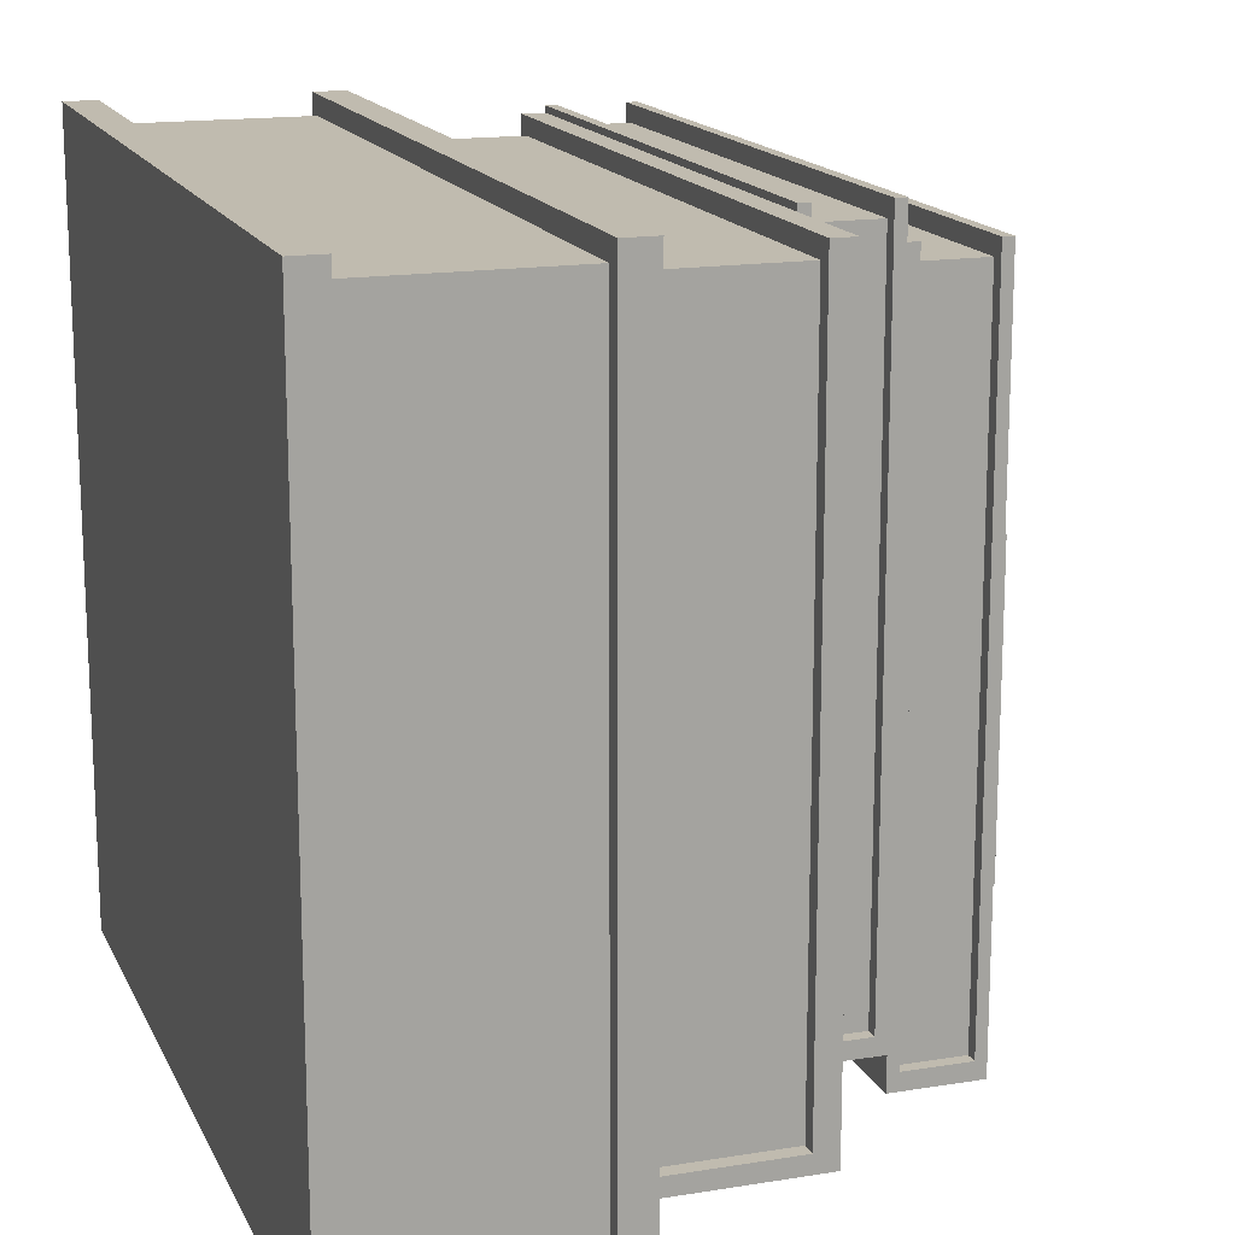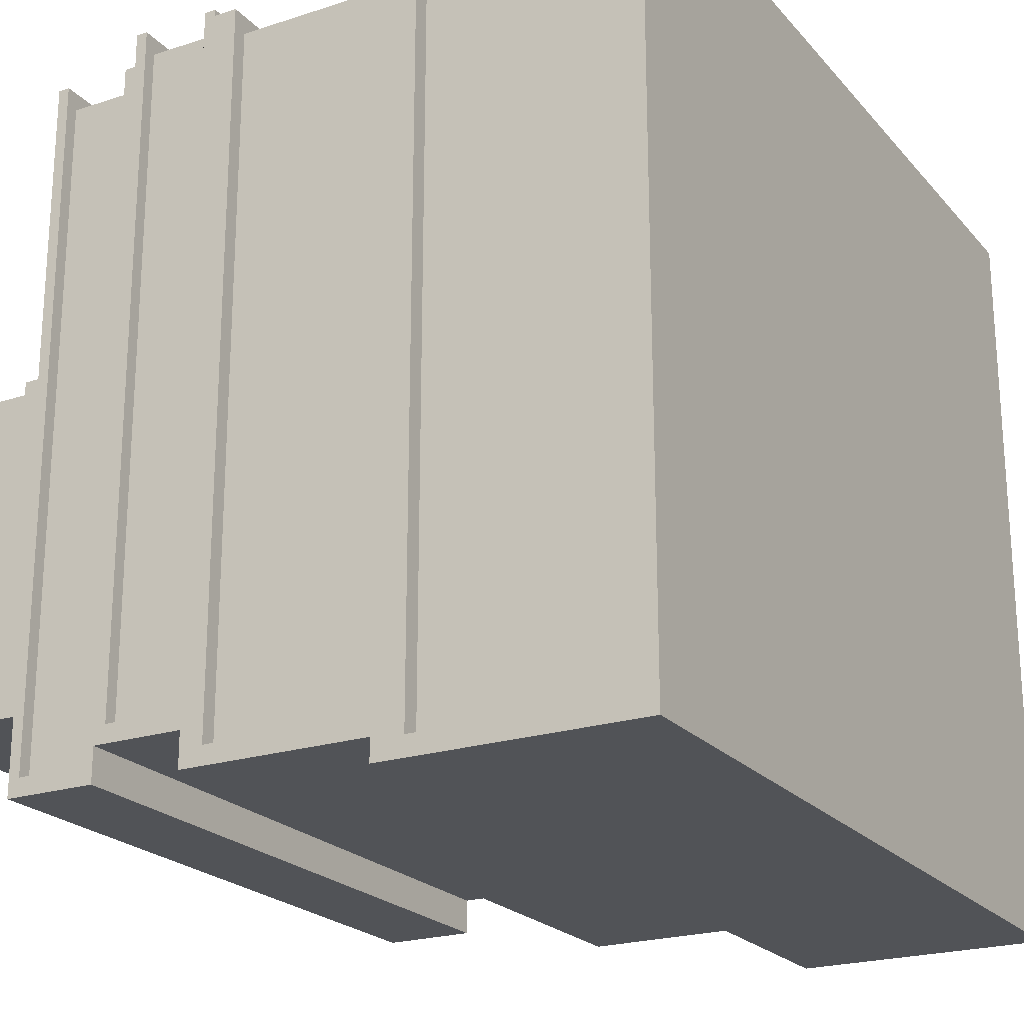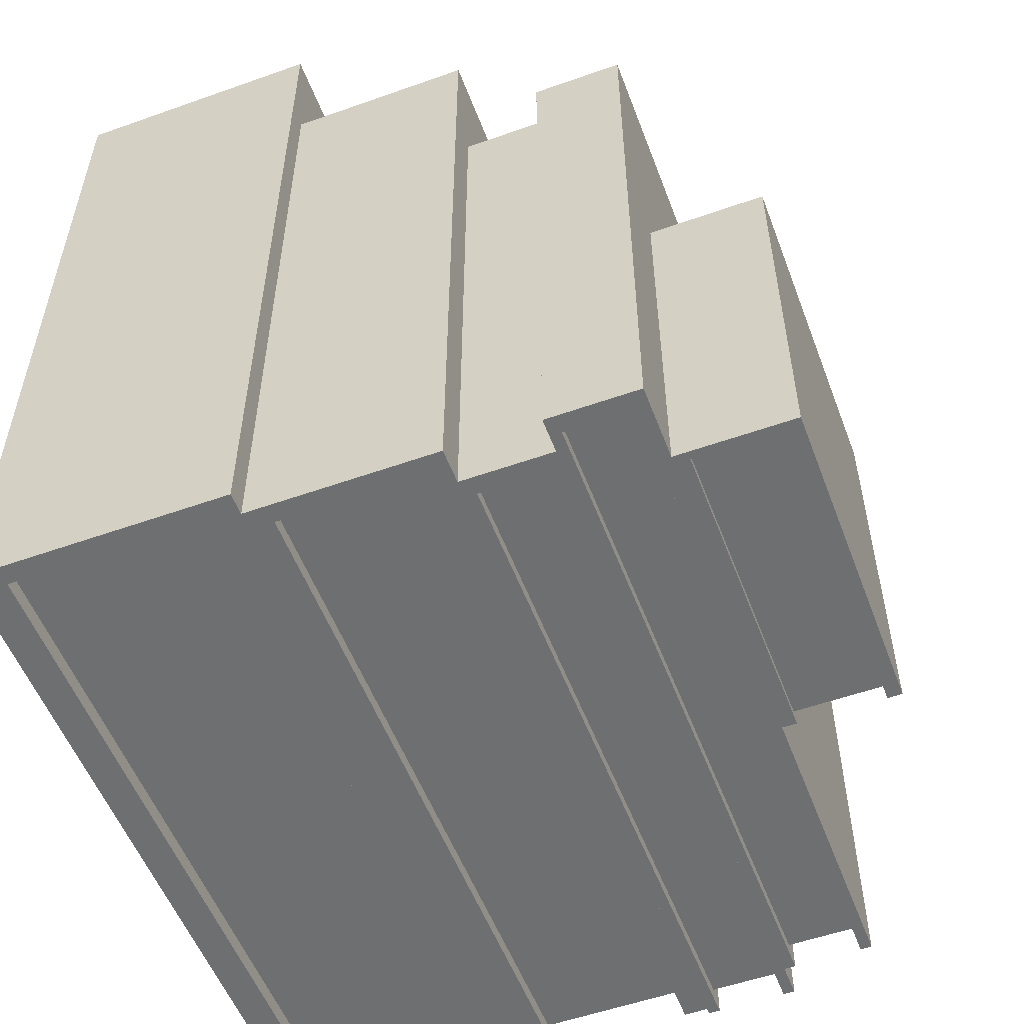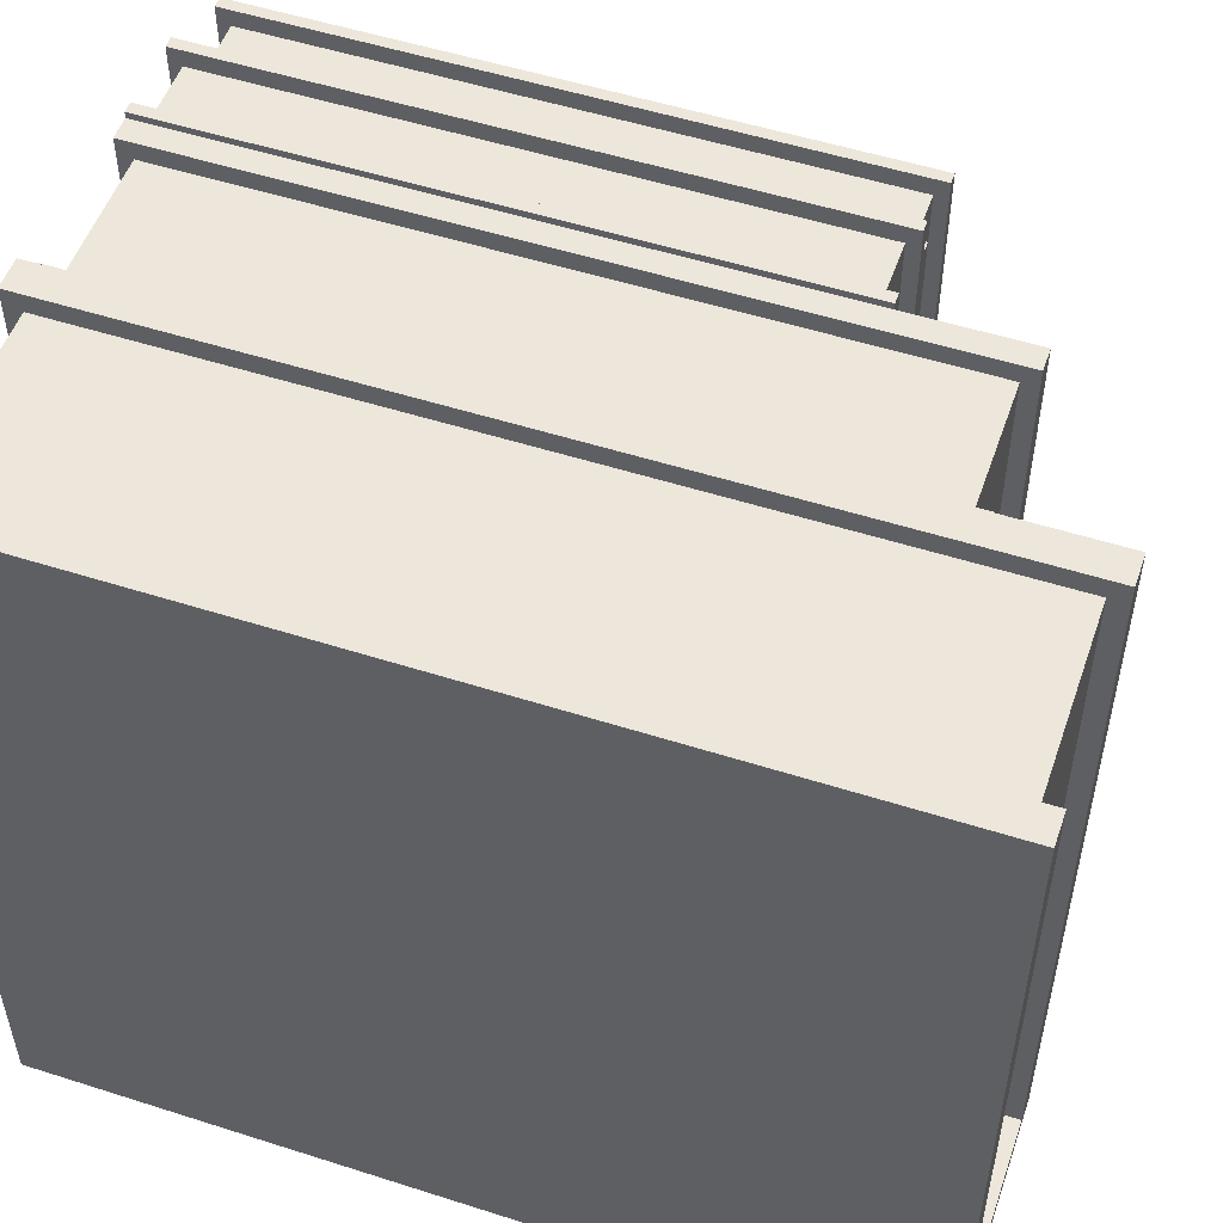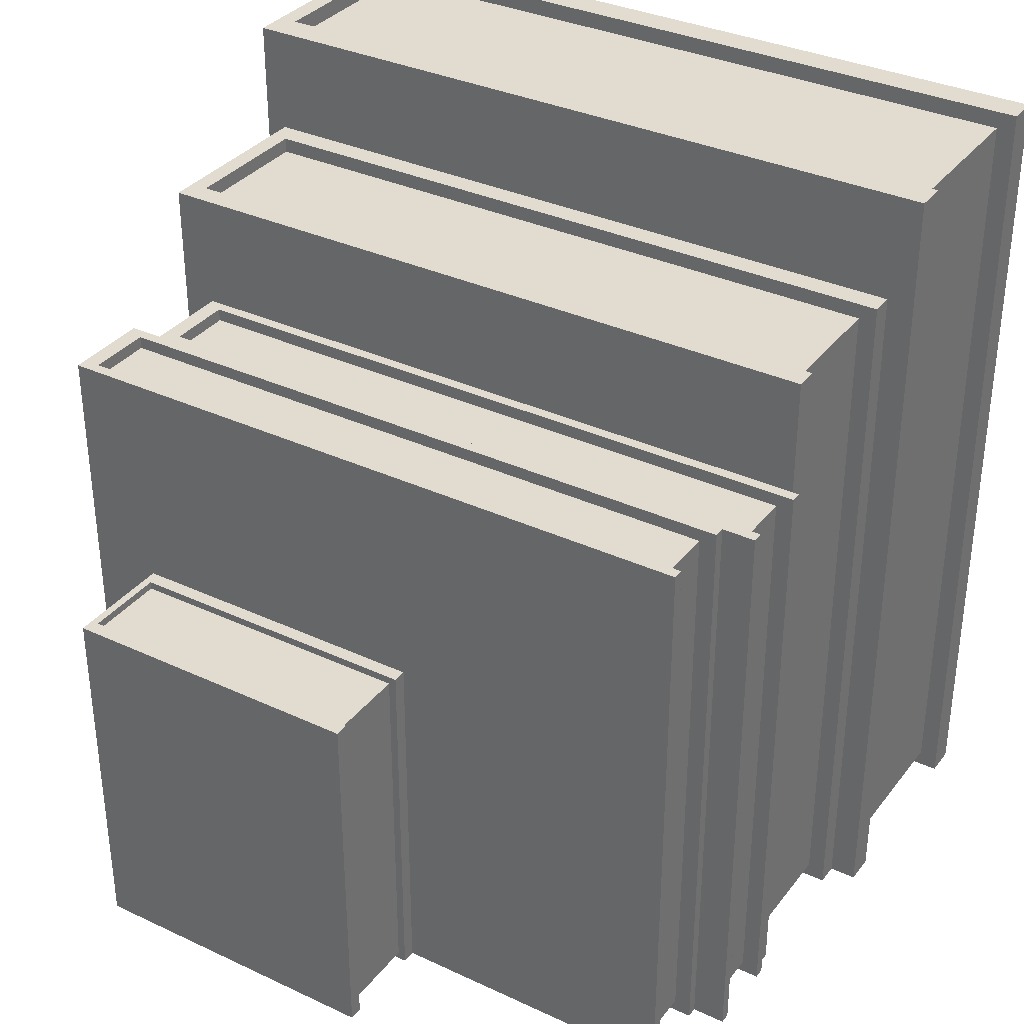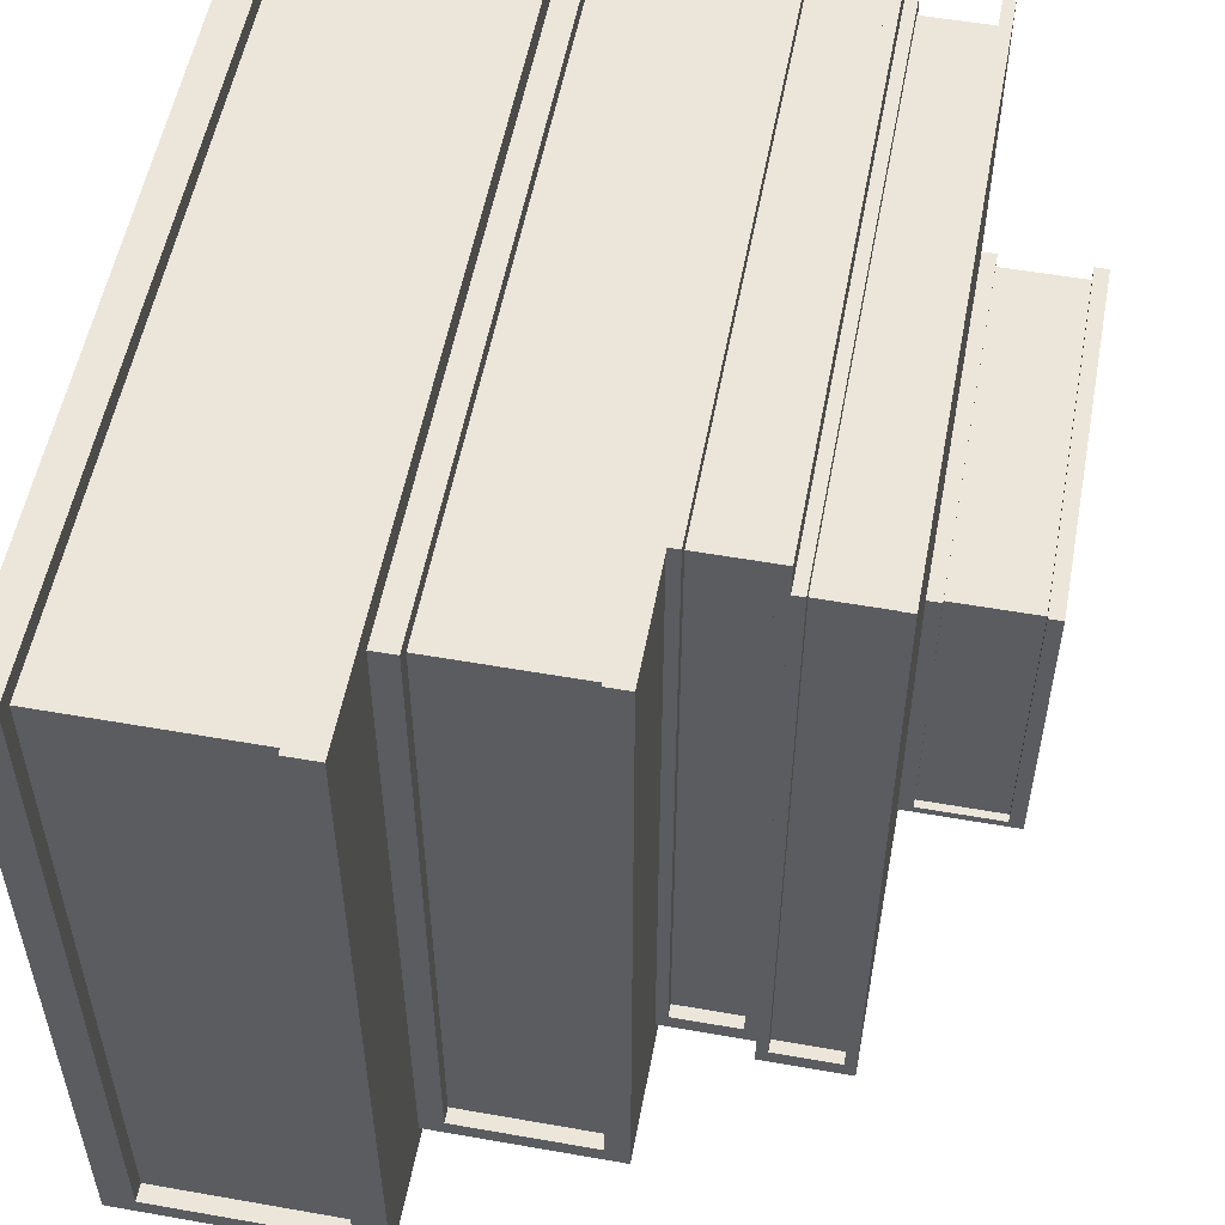
<metadata>
{"format":"obj","ext":"obj","renderer":"f3d","projection":"perspective","resolution":1024,"background":"white","views":[{"elev":16.0,"azim":-18.7,"up":"+Y"},{"elev":-22.1,"azim":-150.5,"up":"+Y"},{"elev":-54.5,"azim":20.6,"up":"+Z"},{"elev":52.6,"azim":-71.0,"up":"+Y"},{"elev":34.3,"azim":122.1,"up":"+Z"},{"elev":54.4,"azim":10.6,"up":"+Y"}]}
</metadata>
<code>
o D01050
v 0.08373 0.007239 0.3123
v 0.01196 0.2823 0.3123
v 0.01196 0.007239 0.3123
v 0.08373 0.2823 0.3123
v 0.08373 0.2896 0.3123
v 0.0957 0.2896 -0
v 0.08373 0.2896 -0
v 0.09569 0.2896 0.319
v 0.08373 0.2896 0.319
v 0.01196 0.2823 -0
v 0.01196 0.007239 0.006645
v 0.01196 0.007239 -0
v 0.01196 0.2823 0.006645
v 0 0.2896 0.319
v 0.01196 0.2896 -0
v 0 0.2896 -0
v 0.01196 0.2896 0.3123
v 0.01196 0.2896 0.319
v 0.08373 0.2823 0.006645
v 0.08373 0.2823 -0
v 0.01196 0.007239 0.319
v 0.08373 0.007239 0.319
v 0.08373 0.007239 -0
v 0 0 0
v 0.0957 0 0
v 0.08373 0.007239 0.006645
v 0 0 0.319
v 0.09569 0 0.319
v 0.1568 0.01505 0.2716
v 0.1044 0.2725 0.2716
v 0.1044 0.01505 0.2716
v 0.1568 0.2725 0.2716
v 0.1568 0.2793 0.2716
v 0.1655 0.2793 -0
v 0.1568 0.2793 -0
v 0.1655 0.2793 0.2774
v 0.1568 0.2793 0.2774
v 0.1044 0.2725 -0
v 0.1044 0.01505 0.005779
v 0.1044 0.01505 -0
v 0.1044 0.2725 0.005779
v 0.0957 0.2793 0.2774
v 0.1044 0.2793 -0
v 0.0957 0.2793 -0
v 0.1044 0.2793 0.2716
v 0.1044 0.2793 0.2774
v 0.1568 0.2725 0.005779
v 0.1568 0.2725 -0
v 0.1044 0.01505 0.2774
v 0.1568 0.01505 0.2774
v 0.1568 0.01505 -0
v 0.0957 0.008273 -0
v 0.1655 0.008273 -0
v 0.1568 0.01505 0.005779
v 0.0957 0.008273 0.2774
v 0.1655 0.008273 0.2774
v 0.1949 0.02767 0.2279
v 0.1697 0.2752 0.2279
v 0.1697 0.02767 0.2279
v 0.1949 0.2752 0.2279
v 0.1949 0.2818 0.2279
v 0.199 0.2818 -0
v 0.1949 0.2818 -0
v 0.199 0.2818 0.2328
v 0.1949 0.2818 0.2328
v 0.1697 0.2752 -0
v 0.1697 0.02767 0.00485
v 0.1697 0.02767 -0
v 0.1697 0.2752 0.00485
v 0.1655 0.2818 0.2328
v 0.1697 0.2818 -0
v 0.1655 0.2818 -0
v 0.1697 0.2818 0.2279
v 0.1697 0.2818 0.2328
v 0.1949 0.2752 0.00485
v 0.1949 0.2752 -0
v 0.1697 0.02767 0.2328
v 0.1949 0.02767 0.2328
v 0.1949 0.02767 -0
v 0.1655 0.02116 -0
v 0.199 0.02116 -0
v 0.1949 0.02767 0.00485
v 0.1655 0.02116 0.2328
v 0.199 0.02116 0.2328
v 0.2699 0.03897 0.1424
v 0.2379 0.1531 0.1424
v 0.2379 0.03897 0.1424
v 0.2699 0.1531 0.1424
v 0.2699 0.1561 0.1424
v 0.2753 0.1561 -0
v 0.2699 0.1561 -0
v 0.2753 0.1561 0.1454
v 0.2699 0.1561 0.1454
v 0.2379 0.1531 -0
v 0.2379 0.03897 0.003029
v 0.2379 0.03897 -0
v 0.2379 0.1531 0.003029
v 0.2325 0.1561 0.1454
v 0.2379 0.1561 -0
v 0.2325 0.1561 -0
v 0.2379 0.1561 0.1424
v 0.2379 0.1561 0.1454
v 0.2699 0.1531 0.003029
v 0.2699 0.1531 -0
v 0.2379 0.03897 0.1454
v 0.2699 0.03897 0.1454
v 0.2699 0.03897 -0
v 0.2325 0.03597 -0
v 0.2753 0.03597 -0
v 0.2699 0.03897 0.003029
v 0.2325 0.03597 0.1454
v 0.2753 0.03597 0.1454
v 0.2283 0.01497 0.2279
v 0.2032 0.2625 0.2279
v 0.2032 0.01497 0.2279
v 0.2283 0.2625 0.2279
v 0.2283 0.2691 0.2279
v 0.2325 0.2691 -0
v 0.2283 0.2691 -0
v 0.2325 0.2691 0.2328
v 0.2283 0.2691 0.2328
v 0.2032 0.2625 -0
v 0.2032 0.01497 0.00485
v 0.2032 0.01497 -0
v 0.2032 0.2625 0.00485
v 0.199 0.2691 0.2328
v 0.2032 0.2691 -0
v 0.199 0.2691 -0
v 0.2032 0.2691 0.2279
v 0.2032 0.2691 0.2328
v 0.2283 0.2625 0.00485
v 0.2283 0.2625 -0
v 0.2032 0.01497 0.2328
v 0.2283 0.01497 0.2328
v 0.2283 0.01497 -0
v 0.199 0.008458 -0
v 0.2325 0.008458 -0
v 0.2283 0.01497 0.00485
v 0.199 0.008458 0.2328
v 0.2325 0.008458 0.2328
f 3 1 2
f 2 1 4
f 5 6 7
f 6 5 8
f 8 5 9
f 10 11 12
f 11 10 13
f 14 15 16
f 15 14 17
f 17 14 18
f 5 19 4
f 19 5 20
f 20 5 7
f 15 13 10
f 13 15 2
f 2 15 17
f 2 19 13
f 19 2 4
f 21 1 3
f 1 21 22
f 9 1 22
f 1 9 4
f 4 9 5
f 6 20 7
f 20 6 23
f 15 24 16
f 24 15 12
f 24 12 25
f 12 15 10
f 25 12 23
f 25 23 6
f 19 23 26
f 23 19 20
f 11 23 12
f 23 11 26
f 14 24 27
f 24 14 16
f 25 27 24
f 27 25 28
f 19 11 13
f 11 19 26
f 6 28 25
f 28 6 8
f 2 21 3
f 21 2 18
f 18 2 17
f 27 21 14
f 21 27 28
f 21 28 22
f 22 28 9
f 9 28 8
f 18 14 21
f 29 30 31
f 30 29 32
f 33 34 35
f 34 33 36
f 36 33 37
f 38 39 40
f 39 38 41
f 42 43 44
f 43 42 45
f 45 42 46
f 33 47 32
f 47 33 48
f 48 33 35
f 43 41 38
f 41 43 30
f 30 43 45
f 30 47 41
f 47 30 32
f 49 29 31
f 29 49 50
f 37 29 50
f 29 37 32
f 32 37 33
f 34 48 35
f 48 34 51
f 43 52 44
f 52 43 40
f 52 40 53
f 40 43 38
f 53 40 51
f 53 51 34
f 47 51 54
f 51 47 48
f 39 51 40
f 51 39 54
f 42 52 55
f 52 42 44
f 53 55 52
f 55 53 56
f 47 39 41
f 39 47 54
f 34 56 53
f 56 34 36
f 30 49 31
f 49 30 46
f 46 30 45
f 55 49 42
f 49 55 56
f 49 56 50
f 50 56 37
f 37 56 36
f 46 42 49
f 57 58 59
f 58 57 60
f 61 62 63
f 62 61 64
f 64 61 65
f 66 67 68
f 67 66 69
f 70 71 72
f 71 70 73
f 73 70 74
f 61 75 60
f 75 61 76
f 76 61 63
f 71 69 66
f 69 71 58
f 58 71 73
f 58 75 69
f 75 58 60
f 77 57 59
f 57 77 78
f 65 57 78
f 57 65 60
f 60 65 61
f 62 76 63
f 76 62 79
f 71 80 72
f 80 71 68
f 80 68 81
f 68 71 66
f 81 68 79
f 81 79 62
f 75 79 82
f 79 75 76
f 67 79 68
f 79 67 82
f 70 80 83
f 80 70 72
f 81 83 80
f 83 81 84
f 75 67 69
f 67 75 82
f 62 84 81
f 84 62 64
f 58 77 59
f 77 58 74
f 74 58 73
f 83 77 70
f 77 83 84
f 77 84 78
f 78 84 65
f 65 84 64
f 74 70 77
f 85 86 87
f 86 85 88
f 89 90 91
f 90 89 92
f 92 89 93
f 94 95 96
f 95 94 97
f 98 99 100
f 99 98 101
f 101 98 102
f 89 103 88
f 103 89 104
f 104 89 91
f 99 97 94
f 97 99 86
f 86 99 101
f 86 103 97
f 103 86 88
f 105 85 87
f 85 105 106
f 93 85 106
f 85 93 88
f 88 93 89
f 90 104 91
f 104 90 107
f 99 108 100
f 108 99 96
f 108 96 109
f 96 99 94
f 109 96 107
f 109 107 90
f 103 107 110
f 107 103 104
f 95 107 96
f 107 95 110
f 98 108 111
f 108 98 100
f 109 111 108
f 111 109 112
f 103 95 97
f 95 103 110
f 90 112 109
f 112 90 92
f 86 105 87
f 105 86 102
f 102 86 101
f 111 105 98
f 105 111 112
f 105 112 106
f 106 112 93
f 93 112 92
f 102 98 105
f 113 114 115
f 114 113 116
f 117 118 119
f 118 117 120
f 120 117 121
f 122 123 124
f 123 122 125
f 126 127 128
f 127 126 129
f 129 126 130
f 117 131 116
f 131 117 132
f 132 117 119
f 127 125 122
f 125 127 114
f 114 127 129
f 114 131 125
f 131 114 116
f 133 113 115
f 113 133 134
f 121 113 134
f 113 121 116
f 116 121 117
f 118 132 119
f 132 118 135
f 127 136 128
f 136 127 124
f 136 124 137
f 124 127 122
f 137 124 135
f 137 135 118
f 131 135 138
f 135 131 132
f 123 135 124
f 135 123 138
f 126 136 139
f 136 126 128
f 137 139 136
f 139 137 140
f 131 123 125
f 123 131 138
f 118 140 137
f 140 118 120
f 114 133 115
f 133 114 130
f 130 114 129
f 139 133 126
f 133 139 140
f 133 140 134
f 134 140 121
f 121 140 120
f 130 126 133

</code>
